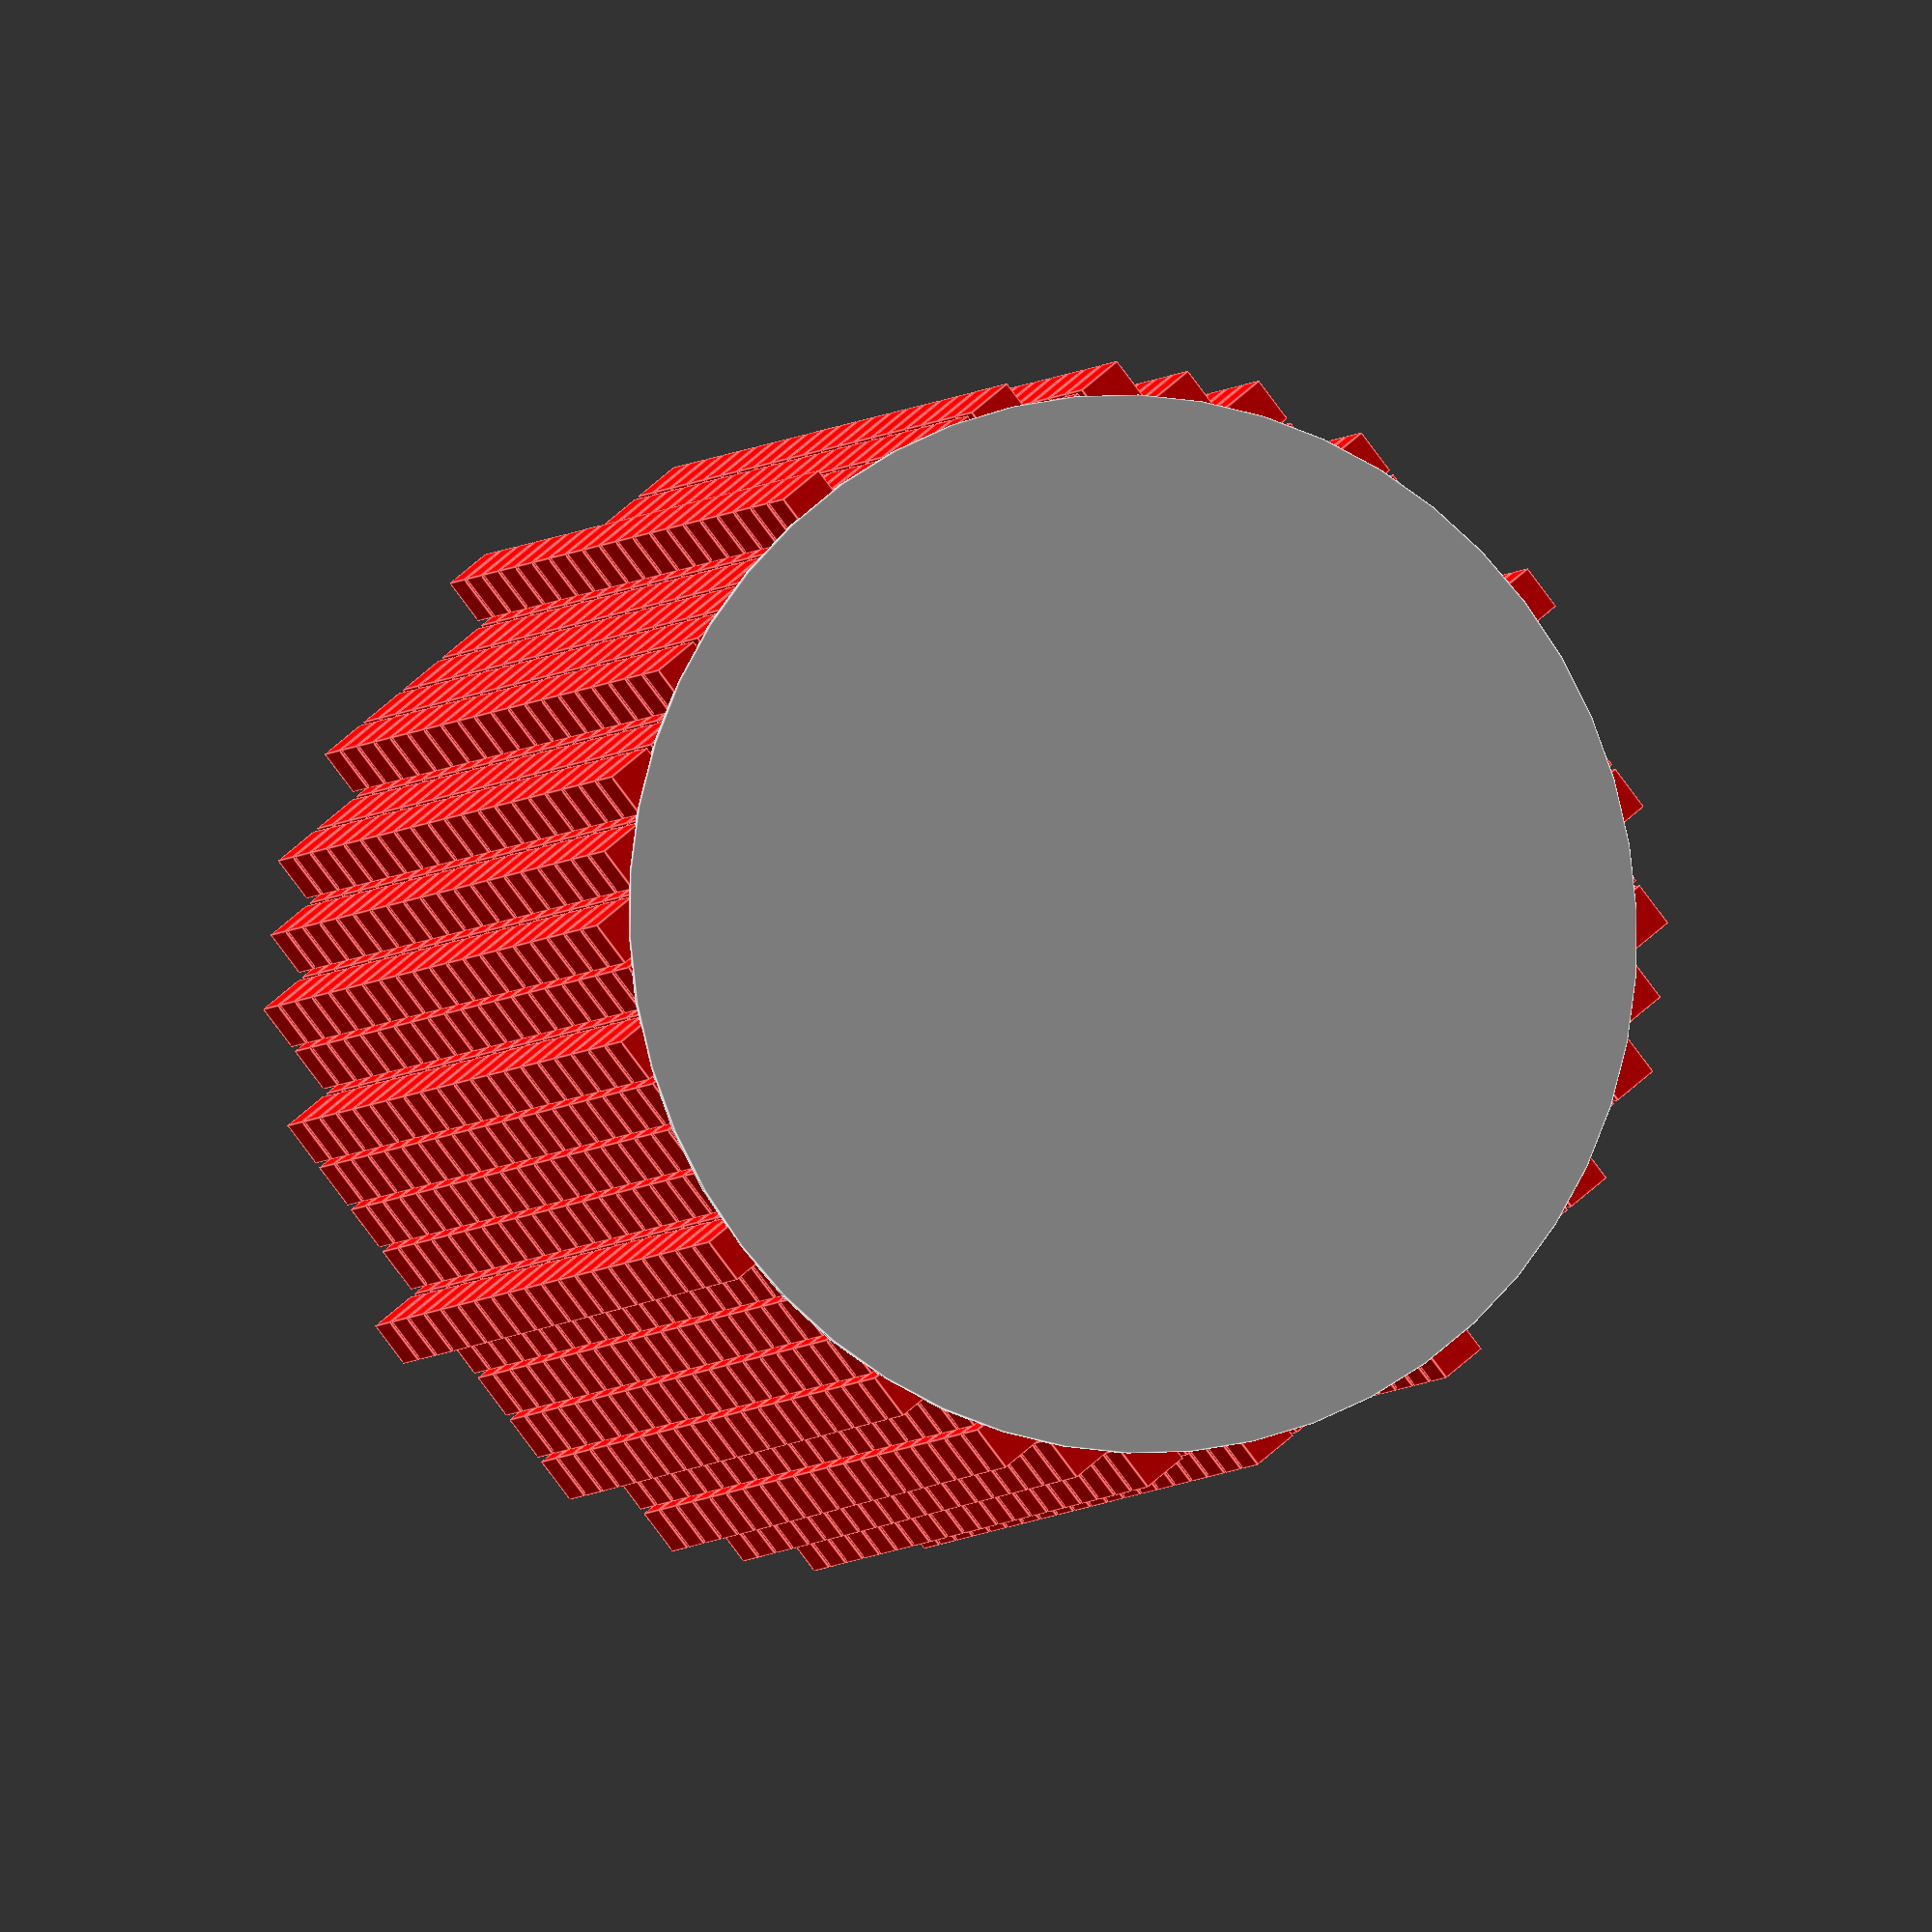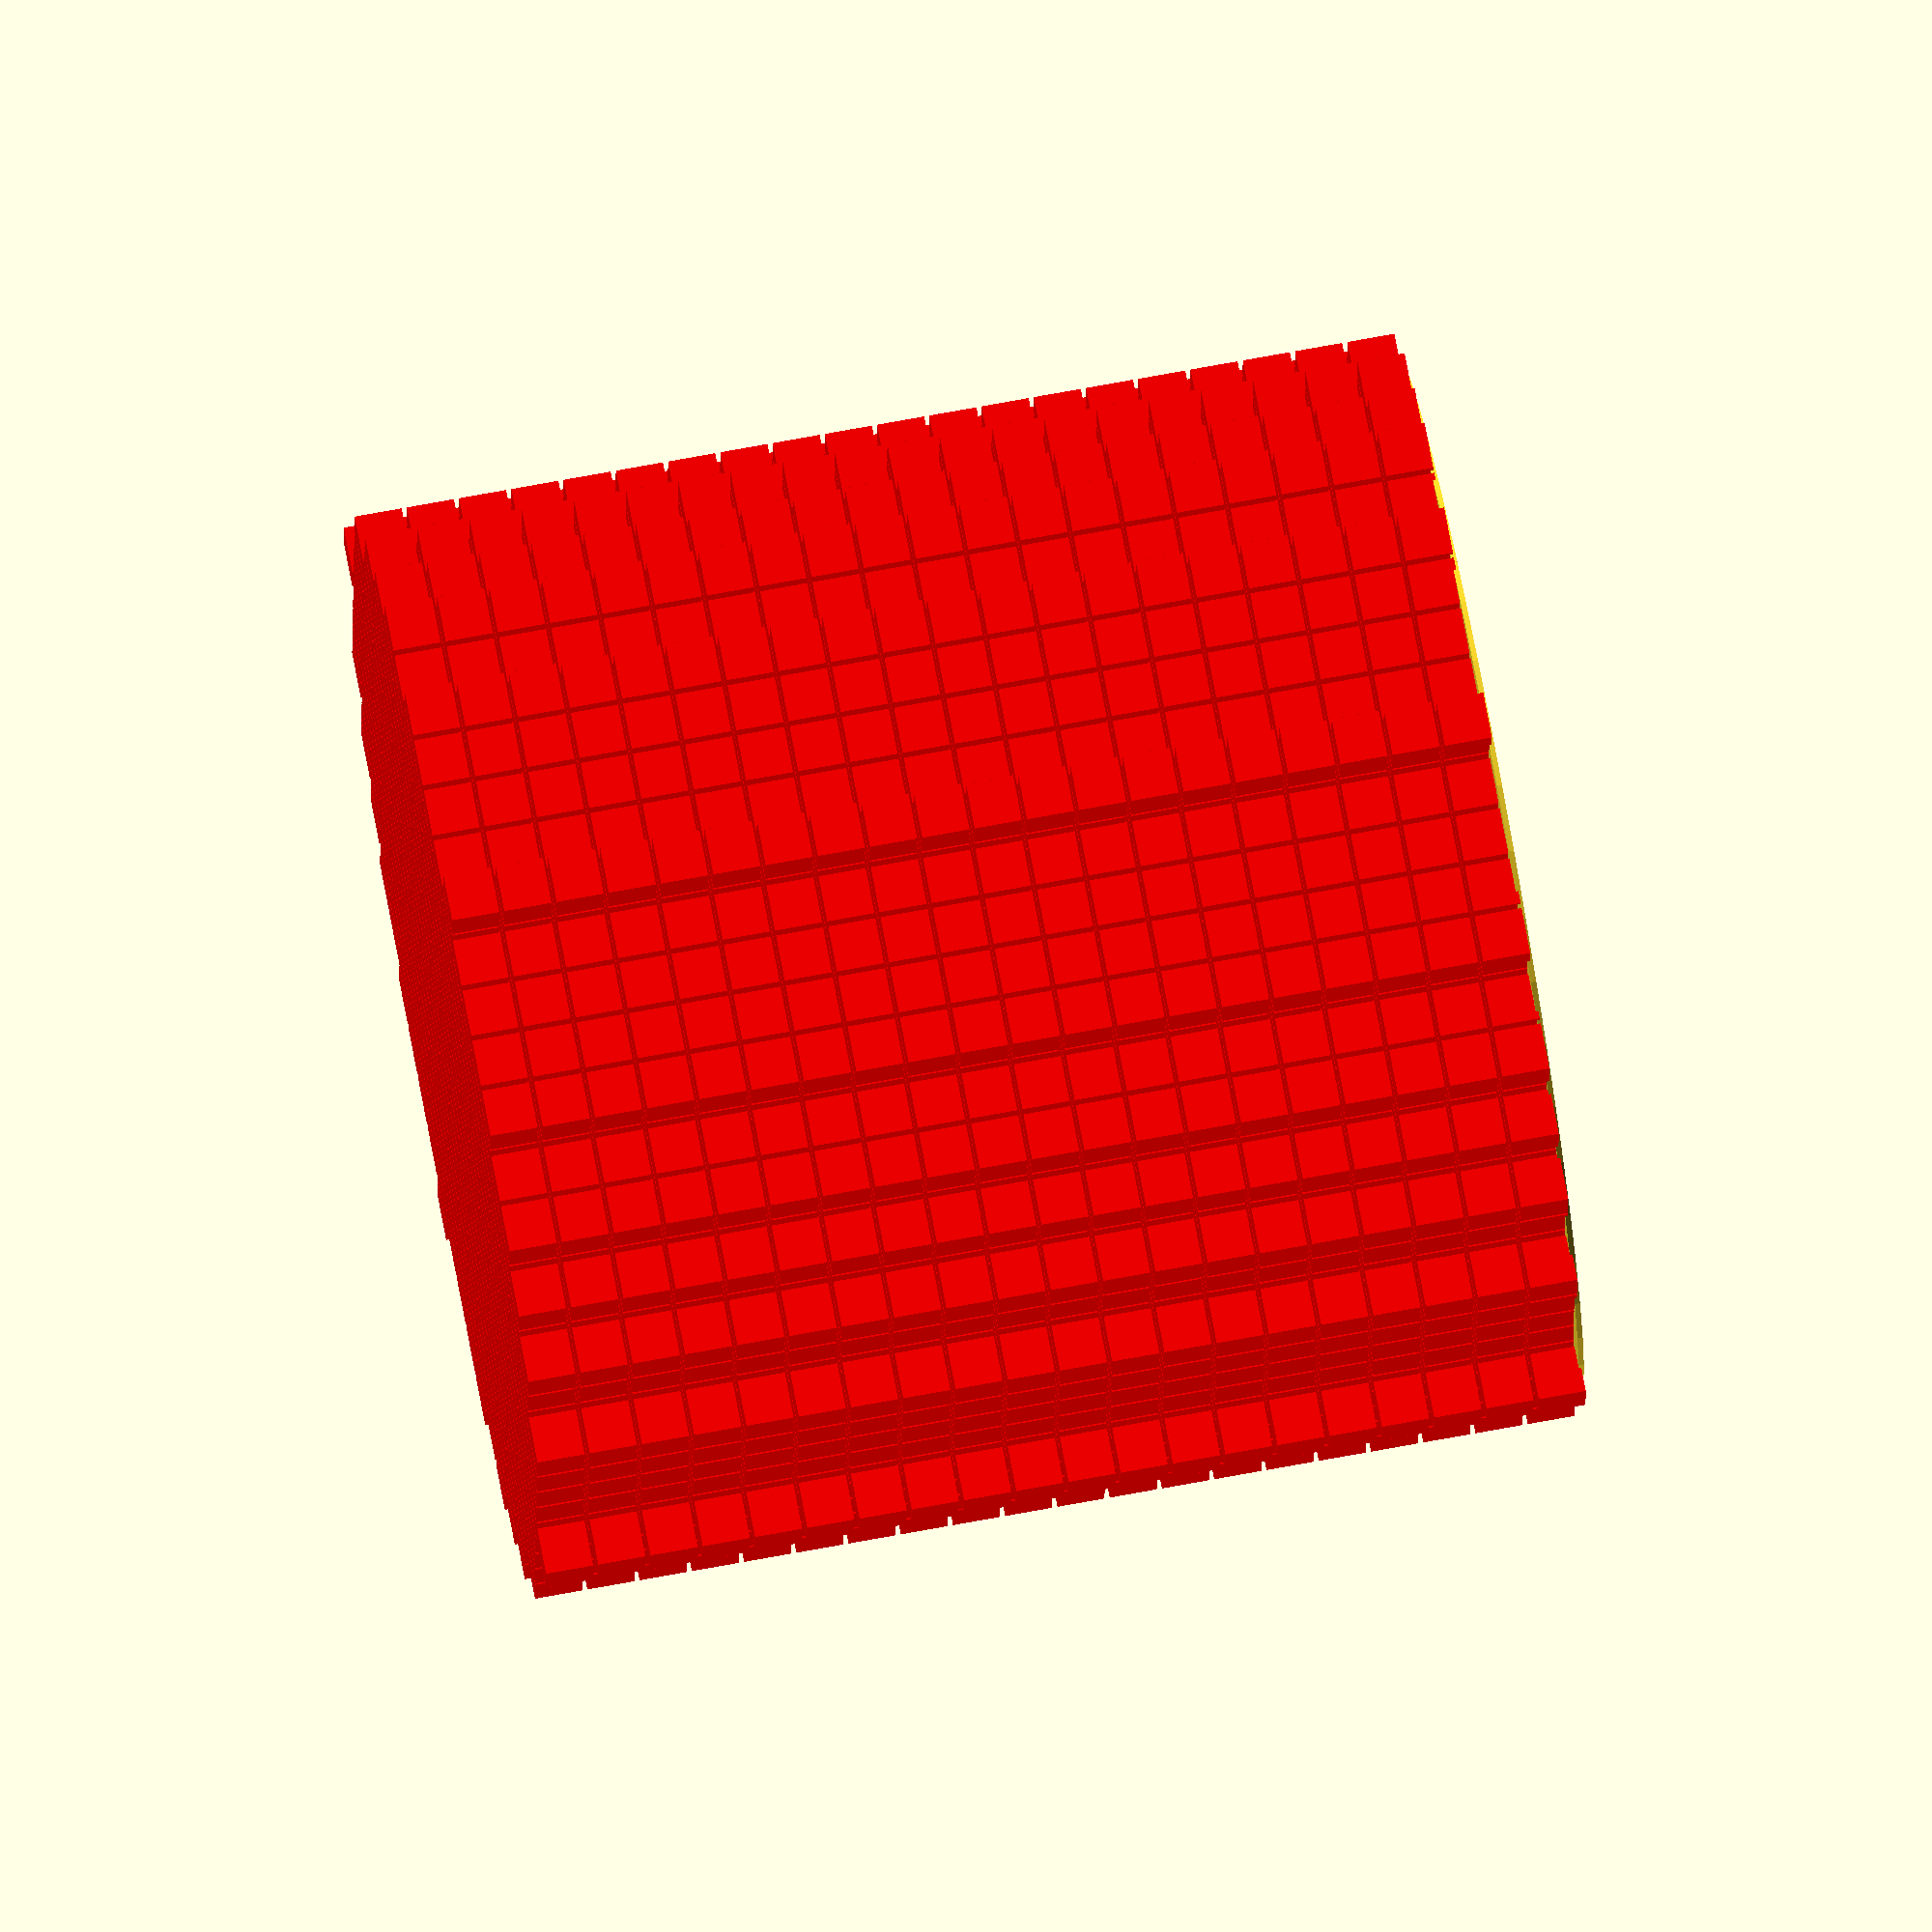
<openscad>
module moveCraft(vec)
{
    translate([round(vec[0]), round(vec[1]), round(vec[2])]) children();
}

module cubeCraft()
{
    cube(0.9, center=true);
}

module cuboideCraft(size, void=false)
{
    maxX = round(size[0])-1;
    maxY = round(size[1])-1;
    maxZ = round(size[2])-1;
    
    for (vX=[0:1:maxX], vY=[0:1:maxY], vZ=[0:1:maxZ])
        if (!void || (((vX==0)?1:0)+((vY==0)?1:0)+((vZ==0)?1:0)+((vX==maxX)?1:0)+((vY==maxY)?1:0)+((vZ==maxZ)?1:0))>=2)
            translate([vX,vY,vZ])
            cubeCraft();
}

module circleCraft(d)
{
    for (vX=[-d/2:1:d/2], vY=[-d/2:1:d/2])
        if (vX*vX+vY*vY<=(d/2)*(d/2))
            translate([vX,vY,0])
            cubeCraft();
}

module cylinderCraft(d, h)
{
    for (vH=[0:1:h-1])
        translate([0,0,vH])
        circleCraft(d);
}
//cuboideCraft([3,4,5]);
//
//color("red")
//moveCraft([3,0,0])
//cuboideCraft([3,4,5]);
//
//color("yellow")
//moveCraft([6,0,0])
//cuboideCraft([6,4,5], true);
d=20;
color("red")
cylinderCraft(d, 20);

translate([0,0,-0.5])
cylinder(d=d, h=0.1, $fn=50);

</openscad>
<views>
elev=184.8 azim=39.0 roll=18.4 proj=o view=edges
elev=108.4 azim=91.7 roll=100.5 proj=o view=solid
</views>
